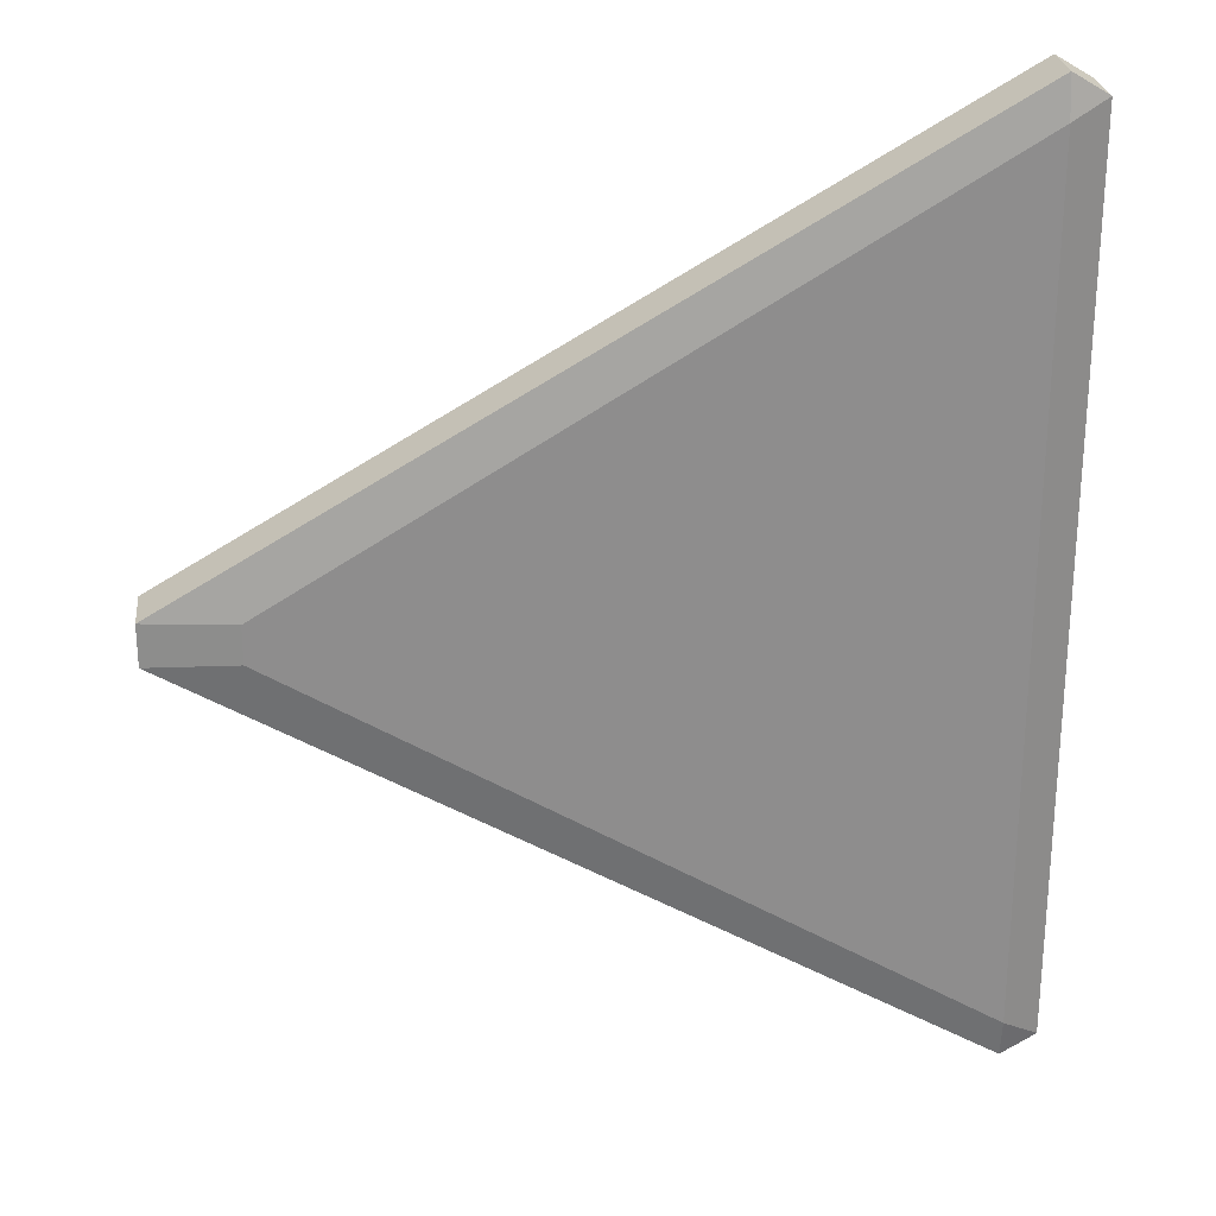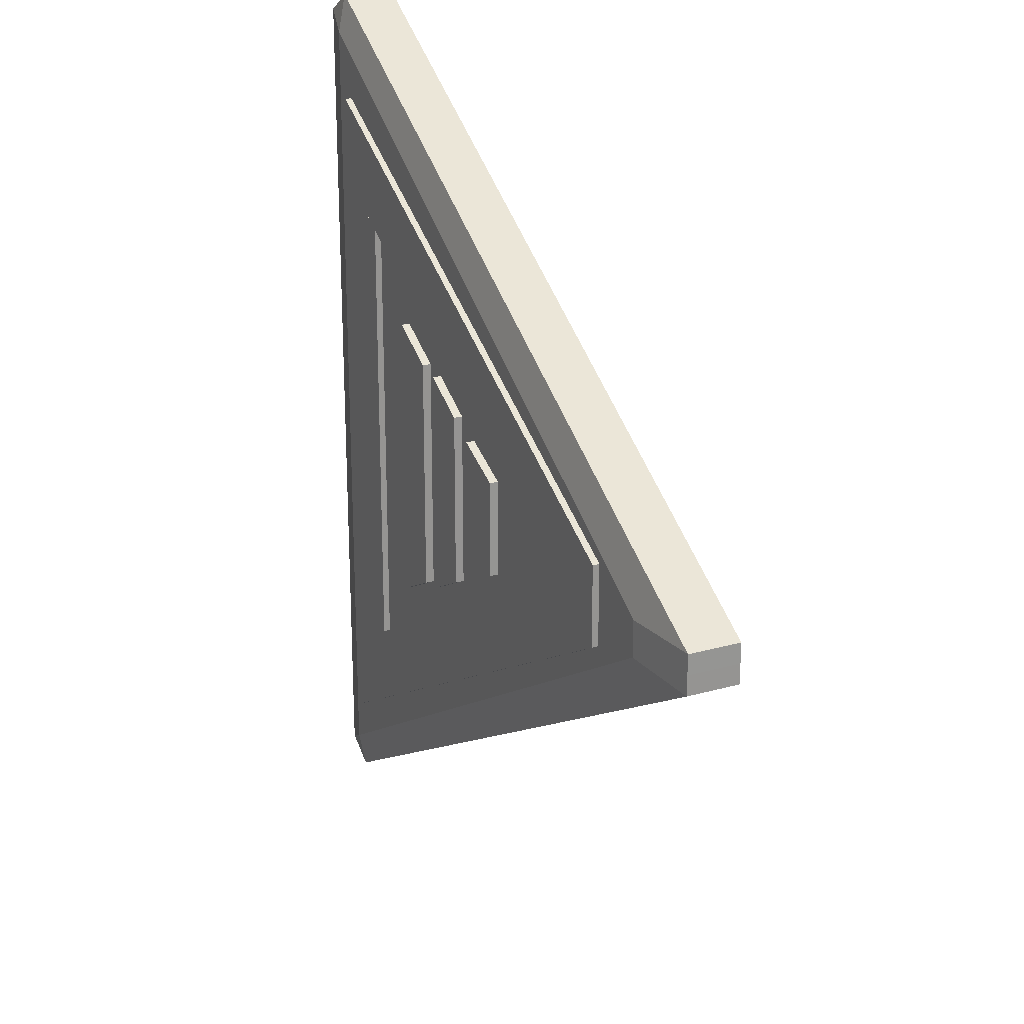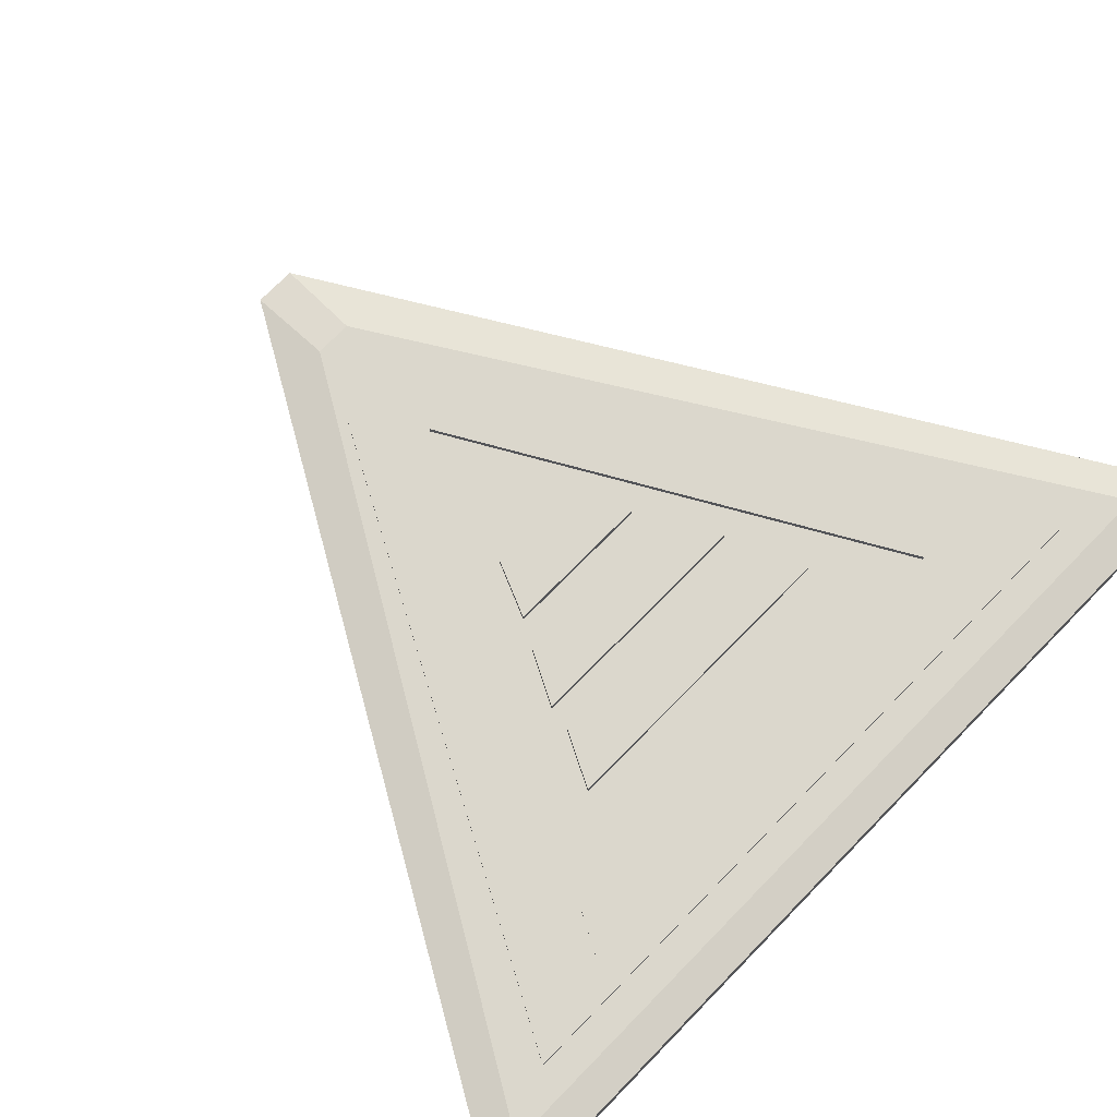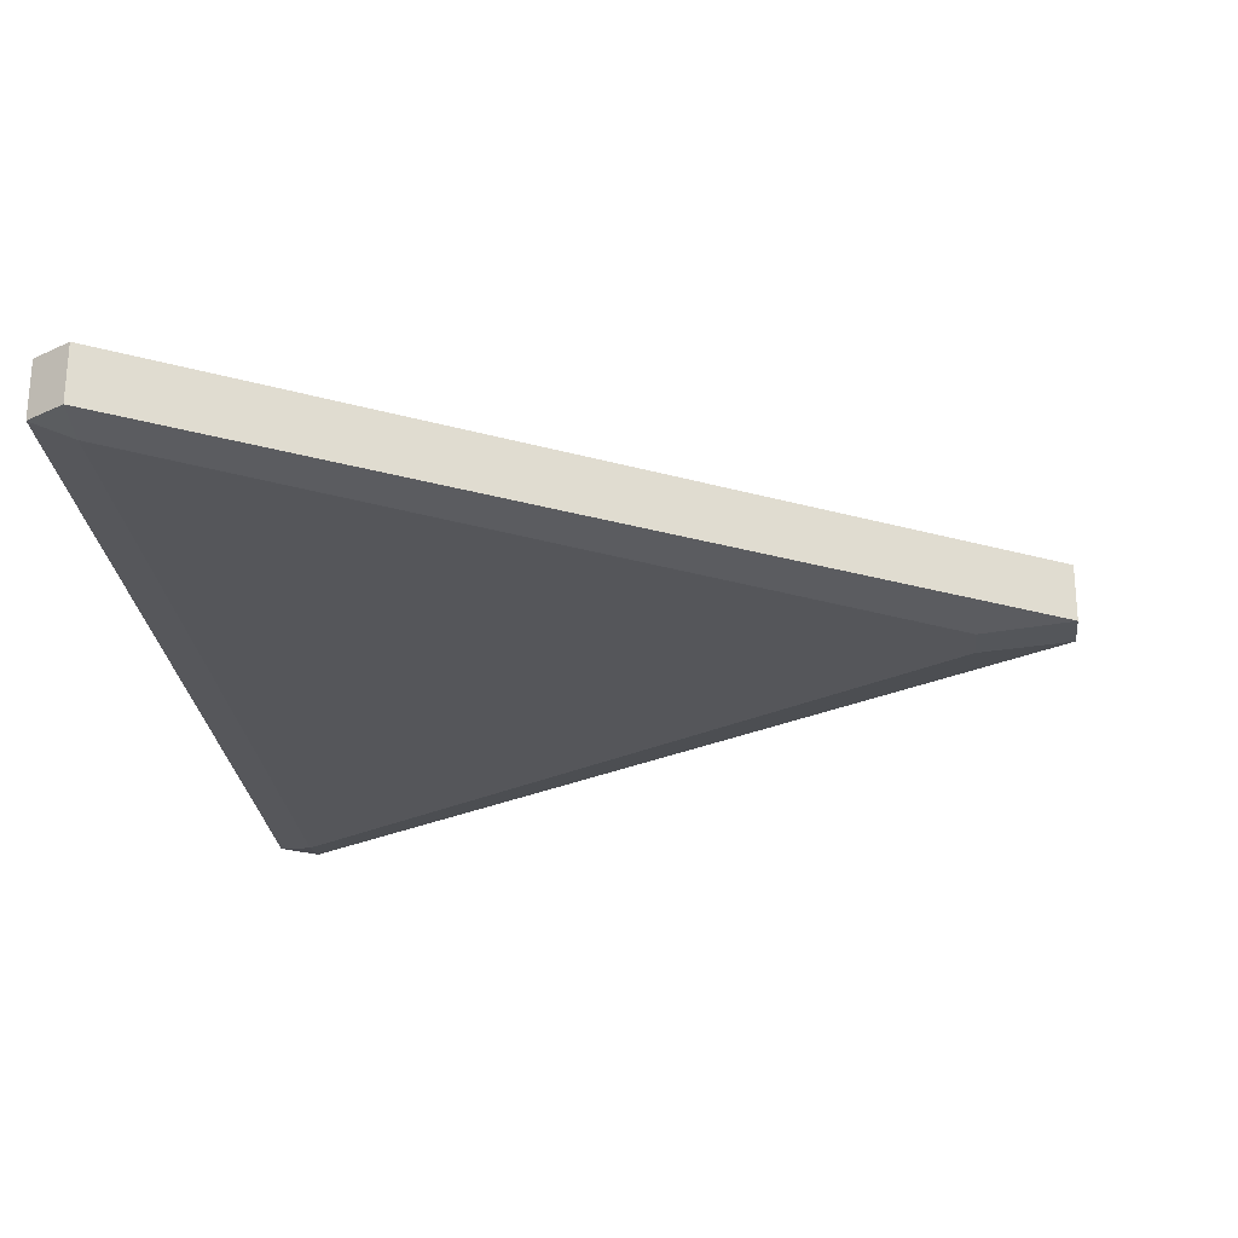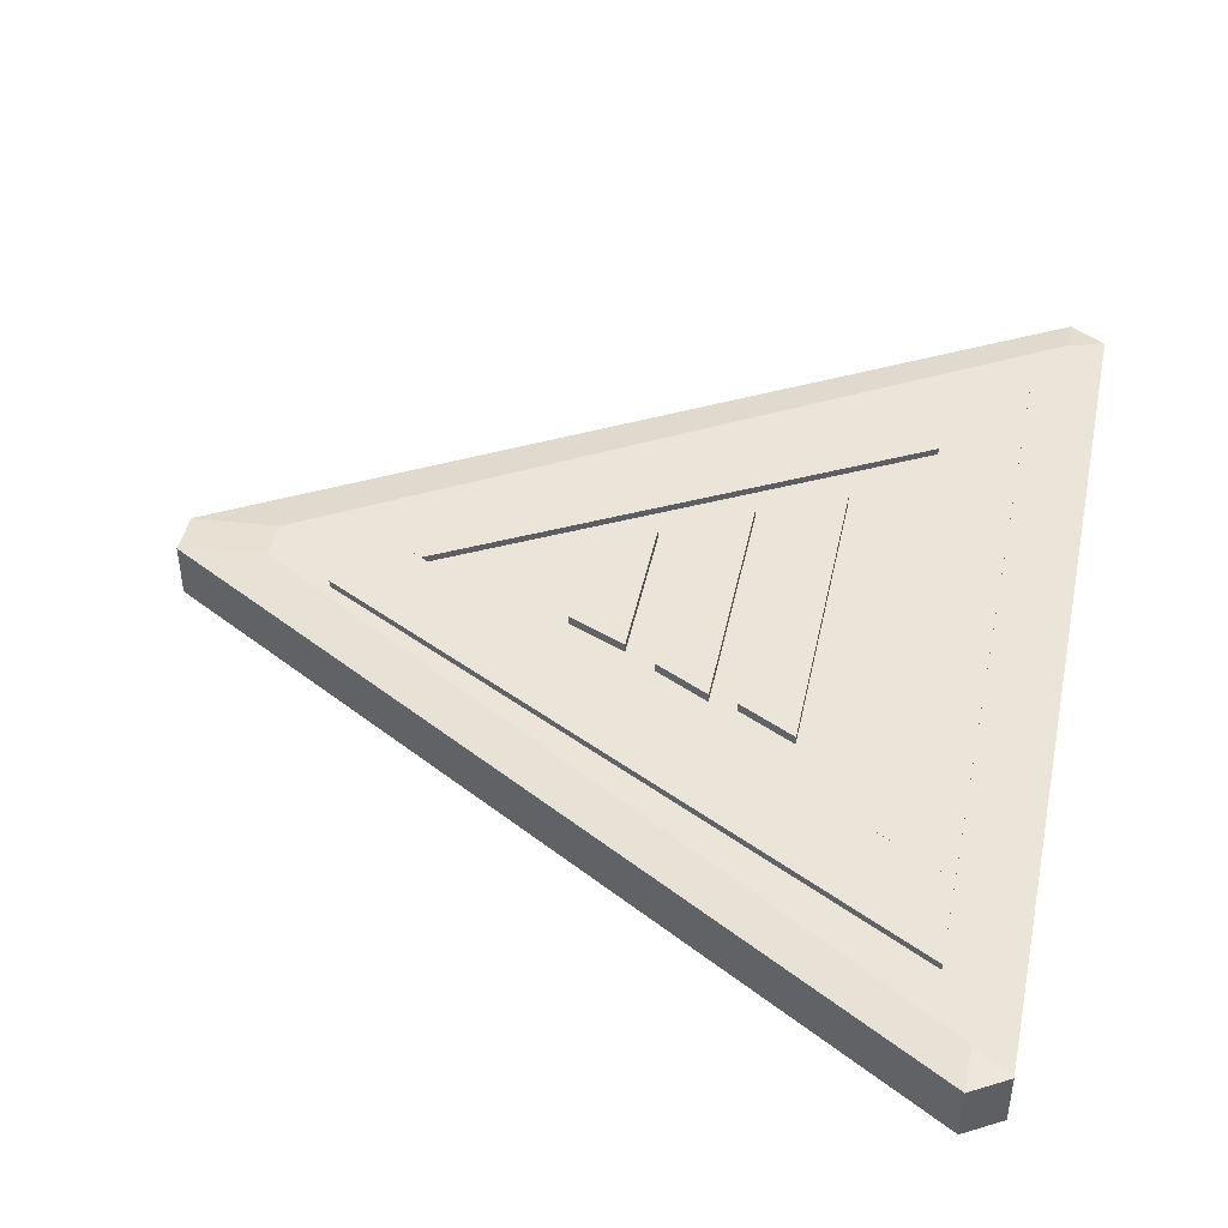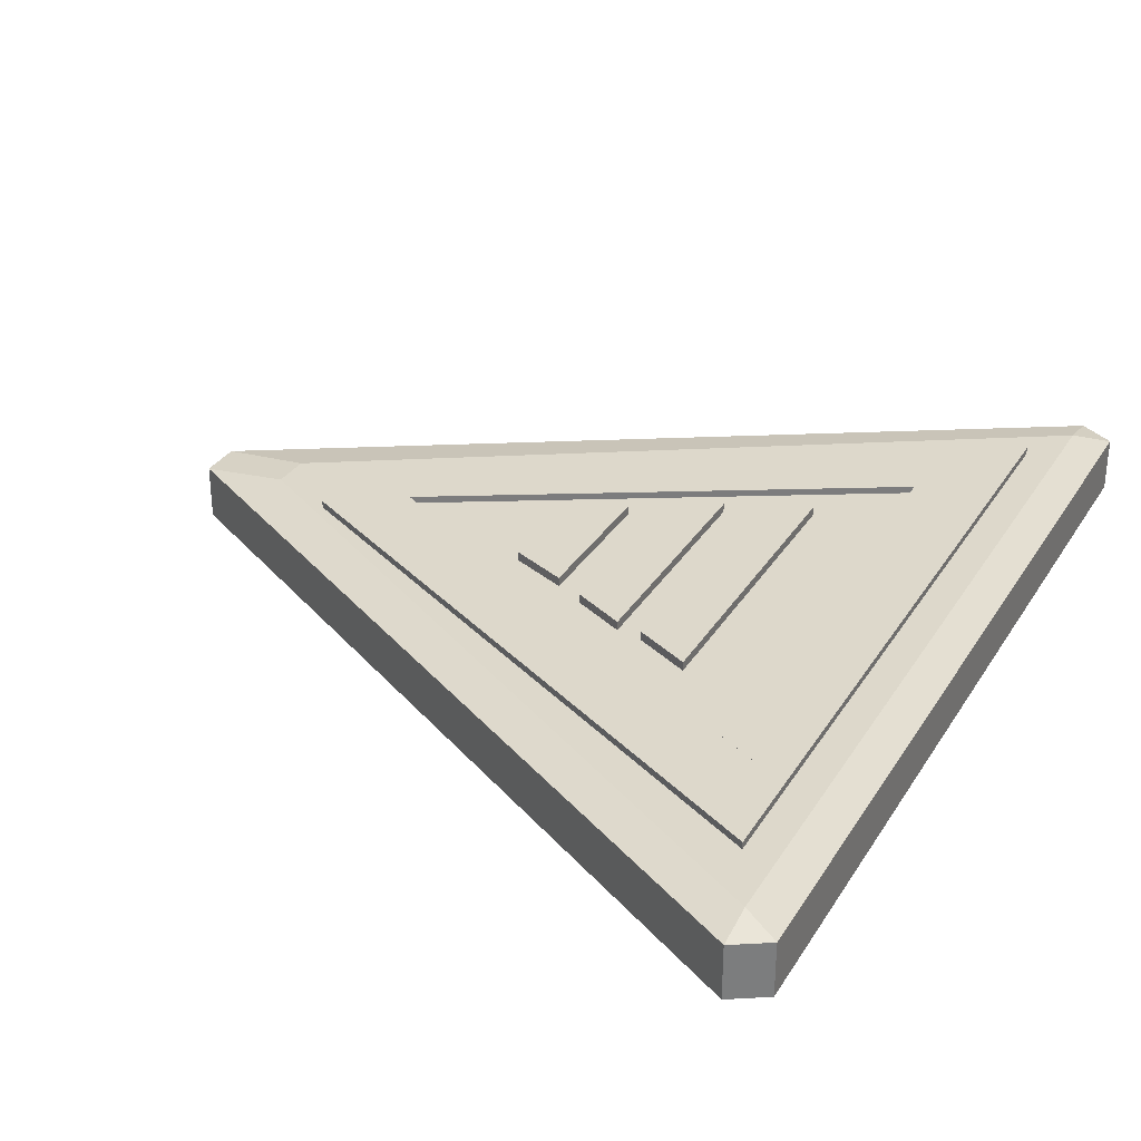
<metadata>
{"format":"obj","ext":"obj","renderer":"f3d","projection":"perspective","resolution":1024,"background":"white","views":[{"elev":25.7,"azim":-6.1,"up":"+Z"},{"elev":22.8,"azim":-115.8,"up":"+Z"},{"elev":73.1,"azim":44.4,"up":"+Y"},{"elev":-25.9,"azim":-174.2,"up":"+Y"},{"elev":44.6,"azim":11.8,"up":"+Y"},{"elev":31.4,"azim":26.7,"up":"+Y"}]}
</metadata>
<code>
g default
v -2.438 -0.1918 0.1
v -2.931 -0.148 0.11
v -2.931 -0.148 -0.006281
v 1.562 -0.148 2.501
v 1.366 -0.148 2.619
v 1.366 -0.1918 2.395
v -2.931 0.1555 -0.006276
v -2.931 0.1555 0.11
v -2.451 0.1994 0.1
v 1.366 0.1994 2.395
v 1.366 0.1555 2.619
v 1.562 0.1555 2.501
v -2.931 0.1555 -0.006329
v -2.451 0.1994 -0.1126
v -2.931 0.1555 -0.1226
v 1.366 0.1555 -2.632
v 1.366 0.1994 -2.407
v 1.562 0.1555 -2.514
v -2.931 -0.148 -0.006329
v -2.931 -0.148 -0.1226
v -2.438 -0.1918 -0.1126
v 1.366 -0.1918 -2.407
v 1.366 -0.148 -2.632
v 1.562 -0.148 -2.514
v -0.543 -0.0638 0.4104
v -0.5431 -0.0638 -0.4341
v -0.543 0.249 0.4104
v -0.5431 0.249 -0.4341
v -0.8555 0.249 0.2738
v -0.8565 0.249 -0.2961
v -0.8555 -0.0638 0.2738
v -0.8565 -0.0638 -0.2961
v -0.08585 -0.0638 0.656
v -0.08623 -0.0638 -0.6868
v -0.08585 0.249 0.656
v -0.08623 0.249 -0.6868
v -0.3792 0.249 0.5042
v -0.3802 0.249 -0.5322
v -0.3792 -0.0638 0.5042
v -0.3802 -0.0638 -0.5322
v 0.3646 -0.0638 0.8433
v 0.3656 -0.0638 -0.8752
v 0.3646 0.249 0.8433
v 0.3656 0.249 -0.8752
v 0.05946 0.249 0.6844
v 0.05971 0.249 -0.7139
v 0.05946 -0.0638 0.6844
v 0.05971 -0.0638 -0.7139
v 1.195 -0.1157 -1.589
v 1.195 -0.1157 -2.072
v 1.195 0.238 -1.589
v 1.195 0.238 -2.072
v -1.673 0.238 0.003723
v -2.078 0.238 -0.2137
v -1.673 -0.1157 0.003723
v -2.078 -0.1157 -0.2137
v 1.195 -0.1157 2.028
v 1.195 -0.1157 1.545
v 1.195 0.238 2.028
v 1.195 0.238 1.545
v -2.078 0.238 0.2604
v -2.078 0.238 -0.2136
v -2.078 -0.1157 0.2604
v -2.078 -0.1157 -0.2136
v 1.195 -0.1157 -1.589
v 0.7749 -0.1157 -1.358
v 1.195 0.238 -1.589
v 0.7749 0.238 -1.358
v 1.195 0.238 1.545
v 0.7749 0.238 1.318
v 1.195 -0.1157 1.545
v 0.7749 -0.1157 1.318
g W_TRIFLOOR TRI
f 1 3 19 21
f 2 1 6 5
f 3 2 8 7
f 4 6 22 24
f 5 4 12 11
f 7 9 14 13
f 9 8 11 10
f 10 12 18 17
f 13 15 20 19
f 15 14 17 16
f 16 18 24 23
f 21 20 23 22
f 2 5 11 8
f 9 10 17 14
f 15 16 23 20
f 21 22 6 1
f 4 24 18 12
f 19 3 7 13
f 1 2 3
f 4 5 6
f 7 8 9
f 10 11 12
f 13 14 15
f 16 17 18
f 19 20 21
f 22 23 24
f 25 26 28 27
f 27 28 30 29
f 29 30 32 31
f 31 32 26 25
f 26 32 30 28
f 31 25 27 29
f 33 34 36 35
f 35 36 38 37
f 37 38 40 39
f 39 40 34 33
f 34 40 38 36
f 39 33 35 37
f 41 42 44 43
f 43 44 46 45
f 45 46 48 47
f 47 48 42 41
f 42 48 46 44
f 47 41 43 45
f 49 50 52 51
f 51 52 54 53
f 53 54 56 55
f 55 56 50 49
f 50 56 54 52
f 55 49 51 53
f 57 58 60 59
f 59 60 62 61
f 61 62 64 63
f 63 64 58 57
f 58 64 62 60
f 63 57 59 61
f 65 66 68 67
f 67 68 70 69
f 69 70 72 71
f 71 72 66 65
f 66 72 70 68
f 71 65 67 69

</code>
